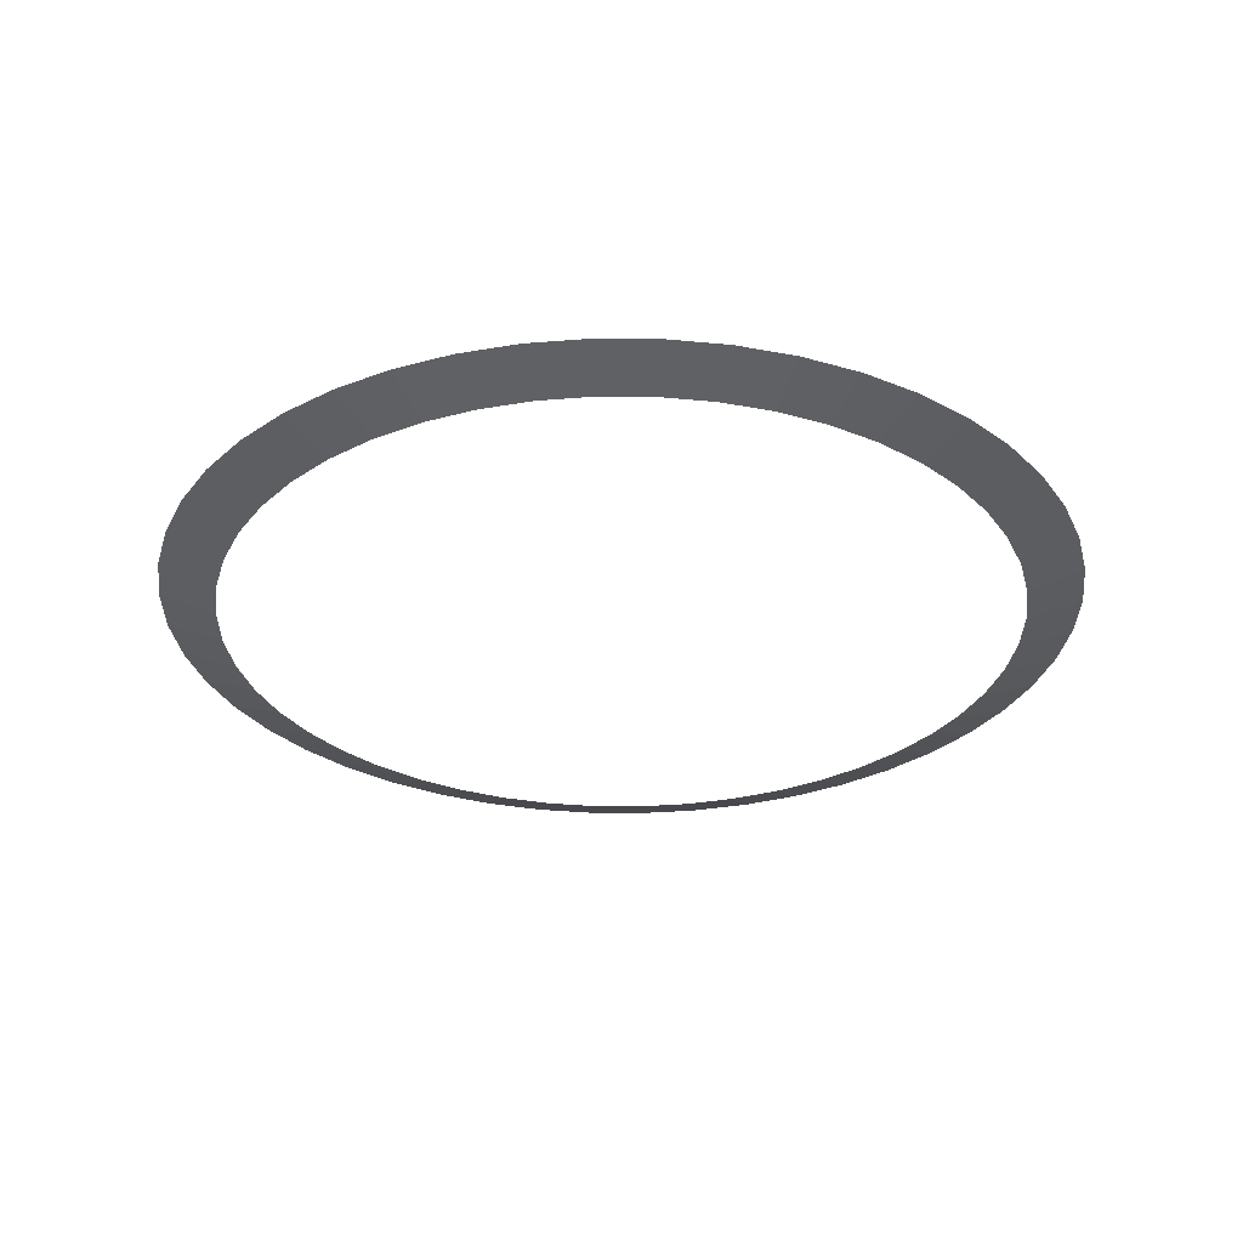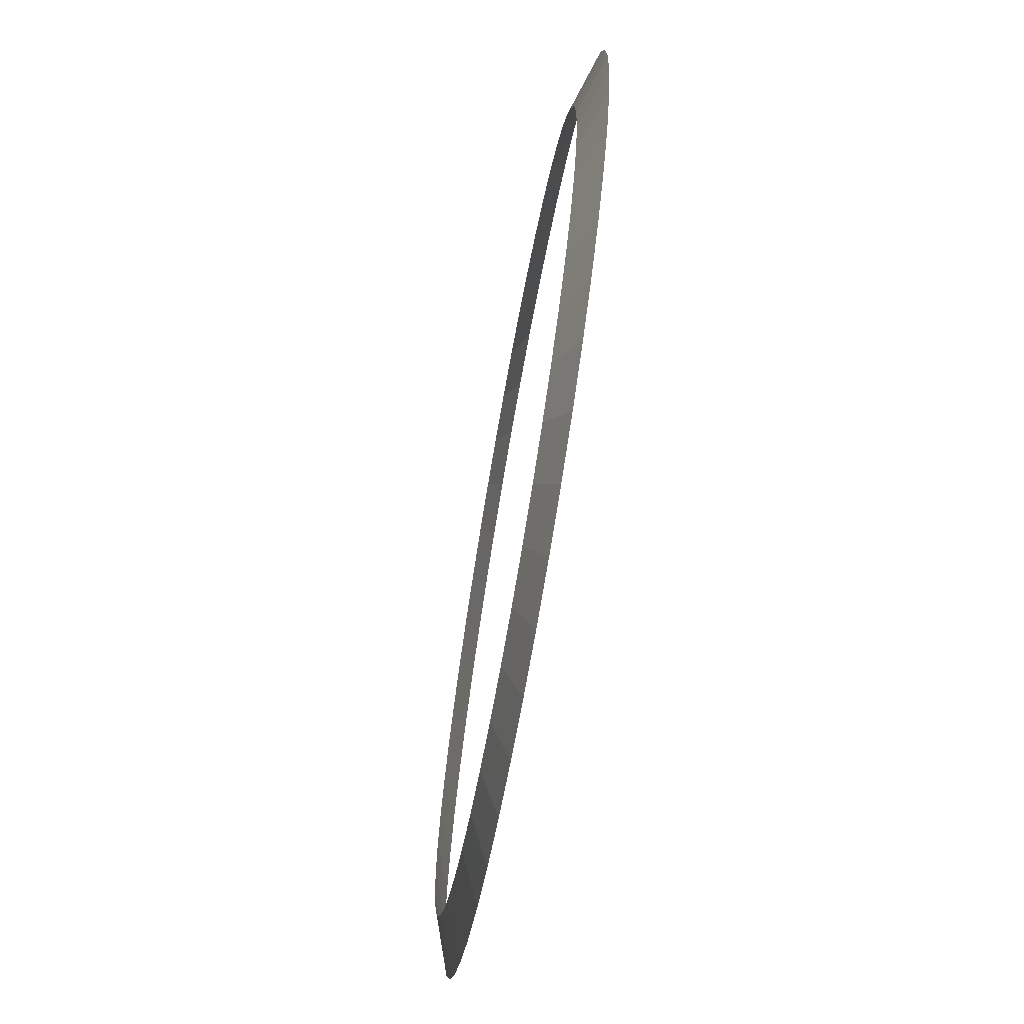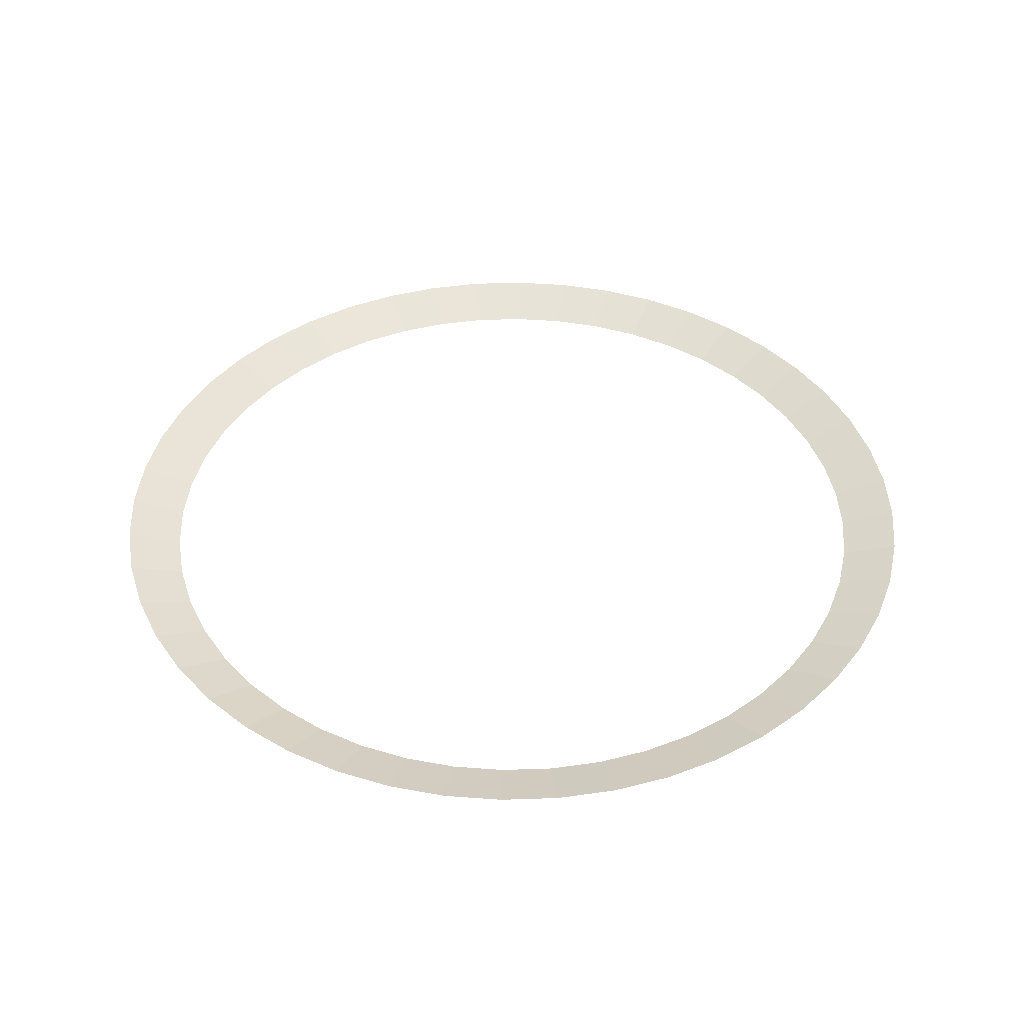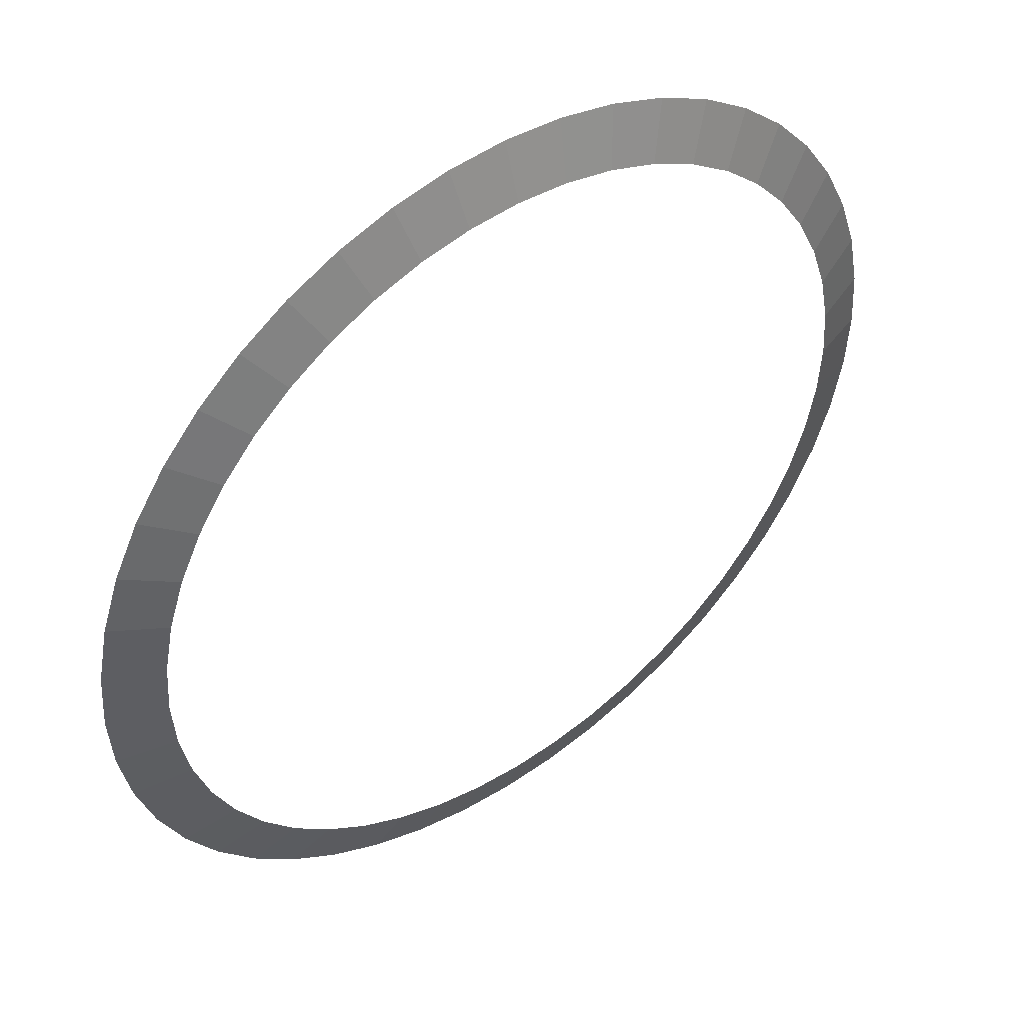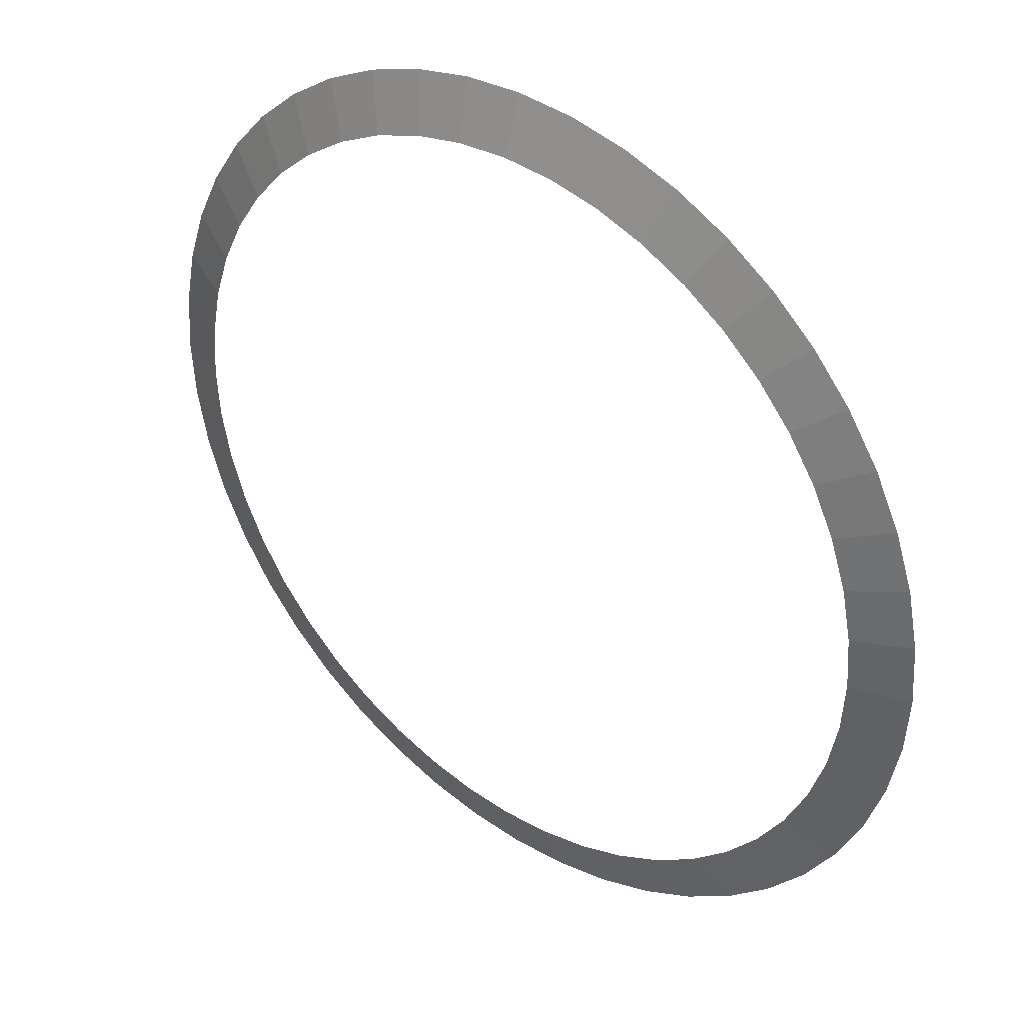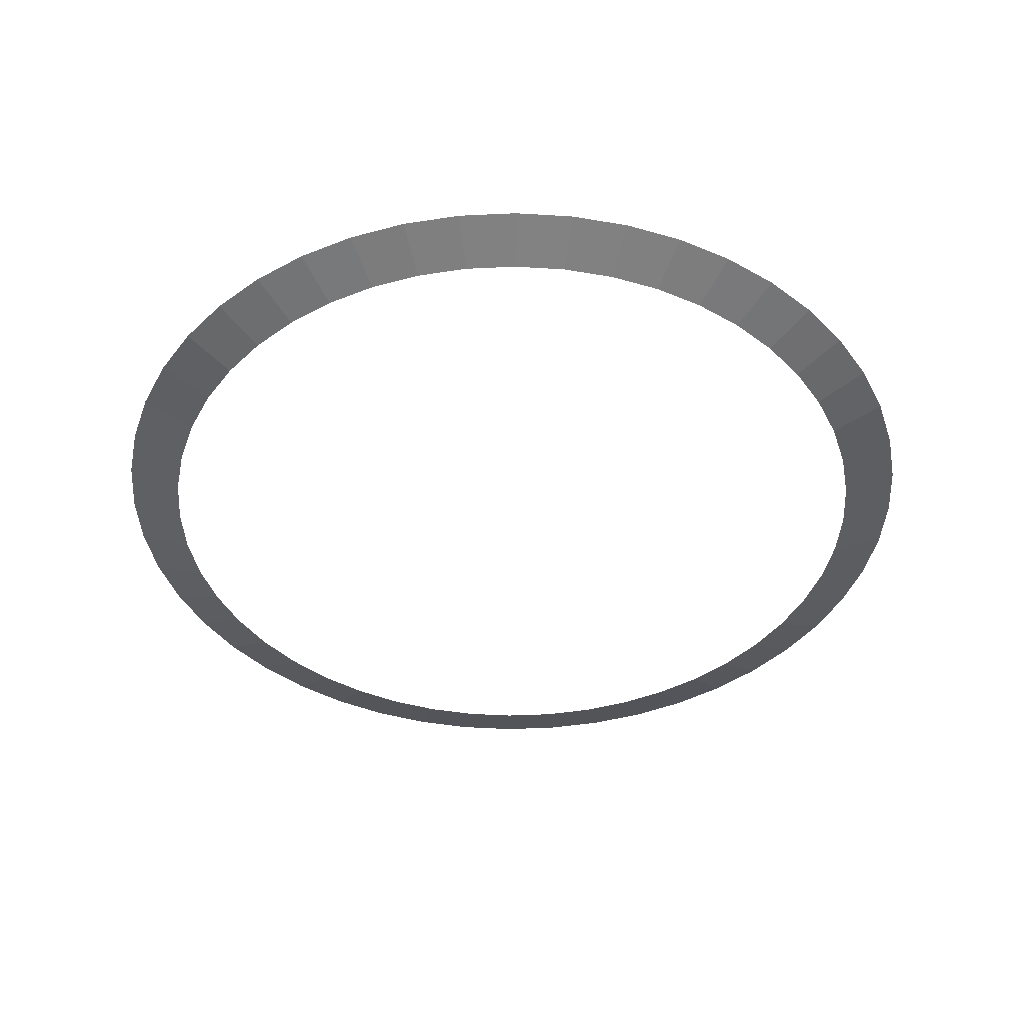
<metadata>
{"format":"obj","ext":"obj","renderer":"f3d","projection":"perspective","resolution":1024,"background":"white","views":[{"elev":-30.2,"azim":160.6,"up":"+Y"},{"elev":-70.9,"azim":80.0,"up":"+Z"},{"elev":42.2,"azim":-6.1,"up":"+Y"},{"elev":46.8,"azim":-36.7,"up":"+Z"},{"elev":37.1,"azim":39.4,"up":"+Z"},{"elev":-42.0,"azim":-105.5,"up":"+Y"}]}
</metadata>
<code>
o Torus
v 8 2.5 0
v 7 2.165 0
v 7.932 2.5 -1.044
v 6.94 2.165 -0.9137
v 7.727 2.5 -2.071
v 6.761 2.165 -1.812
v 7.391 2.5 -3.061
v 6.467 2.165 -2.679
v 6.928 2.5 -4
v 6.062 2.165 -3.5
v 6.347 2.5 -4.87
v 5.553 2.165 -4.261
v 5.657 2.5 -5.657
v 4.95 2.165 -4.95
v 4.87 2.5 -6.347
v 4.261 2.165 -5.553
v 4 2.5 -6.928
v 3.5 2.165 -6.062
v 3.061 2.5 -7.391
v 2.679 2.165 -6.467
v 2.071 2.5 -7.727
v 1.812 2.165 -6.761
v 1.044 2.5 -7.932
v 0.9137 2.165 -6.94
v 1e-06 2.5 -8
v 1e-06 2.165 -7
v -1.044 2.5 -7.932
v -0.9137 2.165 -6.94
v -2.071 2.5 -7.727
v -1.812 2.165 -6.761
v -3.061 2.5 -7.391
v -2.679 2.165 -6.467
v -4 2.5 -6.928
v -3.5 2.165 -6.062
v -4.87 2.5 -6.347
v -4.261 2.165 -5.553
v -5.657 2.5 -5.657
v -4.95 2.165 -4.95
v -6.347 2.5 -4.87
v -5.553 2.165 -4.261
v -6.928 2.5 -4
v -6.062 2.165 -3.5
v -7.391 2.5 -3.061
v -6.467 2.165 -2.679
v -7.727 2.5 -2.071
v -6.761 2.165 -1.812
v -7.932 2.5 -1.044
v -6.94 2.165 -0.9137
v -8 2.5 -1e-06
v -7 2.165 -1e-06
v -7.932 2.5 1.044
v -6.94 2.165 0.9137
v -7.727 2.5 2.071
v -6.761 2.165 1.812
v -7.391 2.5 3.061
v -6.467 2.165 2.679
v -6.928 2.5 4
v -6.062 2.165 3.5
v -6.347 2.5 4.87
v -5.553 2.165 4.261
v -5.657 2.5 5.657
v -4.95 2.165 4.95
v -4.87 2.5 6.347
v -4.261 2.165 5.553
v -4 2.5 6.928
v -3.5 2.165 6.062
v -3.061 2.5 7.391
v -2.679 2.165 6.467
v -2.071 2.5 7.727
v -1.812 2.165 6.761
v -1.044 2.5 7.932
v -0.9137 2.165 6.94
v 1e-06 2.5 8
v 1e-06 2.165 7
v 1.044 2.5 7.932
v 0.9137 2.165 6.94
v 2.071 2.5 7.727
v 1.812 2.165 6.761
v 3.061 2.5 7.391
v 2.679 2.165 6.467
v 4 2.5 6.928
v 3.5 2.165 6.062
v 4.87 2.5 6.347
v 4.261 2.165 5.553
v 5.657 2.5 5.657
v 4.95 2.165 4.95
v 6.347 2.5 4.87
v 5.553 2.165 4.261
v 6.928 2.5 4
v 6.062 2.165 3.5
v 7.391 2.5 3.061
v 6.467 2.165 2.679
v 7.727 2.5 2.071
v 6.761 2.165 1.812
v 7.932 2.5 1.044
v 6.94 2.165 0.9137
f 3 2 1
f 5 4 3
f 5 8 6
f 9 8 7
f 11 10 9
f 13 12 11
f 15 14 13
f 17 16 15
f 19 18 17
f 21 20 19
f 23 22 21
f 23 26 24
f 27 26 25
f 29 28 27
f 29 32 30
f 33 32 31
f 35 34 33
f 37 36 35
f 37 40 38
f 41 40 39
f 41 44 42
f 43 46 44
f 47 46 45
f 49 48 47
f 51 50 49
f 51 54 52
f 55 54 53
f 57 56 55
f 57 60 58
f 61 60 59
f 61 64 62
f 65 64 63
f 67 66 65
f 69 68 67
f 71 70 69
f 71 74 72
f 75 74 73
f 77 76 75
f 79 78 77
f 79 82 80
f 83 82 81
f 83 86 84
f 87 86 85
f 89 88 87
f 91 90 89
f 93 92 91
f 95 94 93
f 1 96 95
f 3 4 2
f 5 6 4
f 5 7 8
f 9 10 8
f 11 12 10
f 13 14 12
f 15 16 14
f 17 18 16
f 19 20 18
f 21 22 20
f 23 24 22
f 23 25 26
f 27 28 26
f 29 30 28
f 29 31 32
f 33 34 32
f 35 36 34
f 37 38 36
f 37 39 40
f 41 42 40
f 41 43 44
f 43 45 46
f 47 48 46
f 49 50 48
f 51 52 50
f 51 53 54
f 55 56 54
f 57 58 56
f 57 59 60
f 61 62 60
f 61 63 64
f 65 66 64
f 67 68 66
f 69 70 68
f 71 72 70
f 71 73 74
f 75 76 74
f 77 78 76
f 79 80 78
f 79 81 82
f 83 84 82
f 83 85 86
f 87 88 86
f 89 90 88
f 91 92 90
f 93 94 92
f 95 96 94
f 1 2 96

</code>
